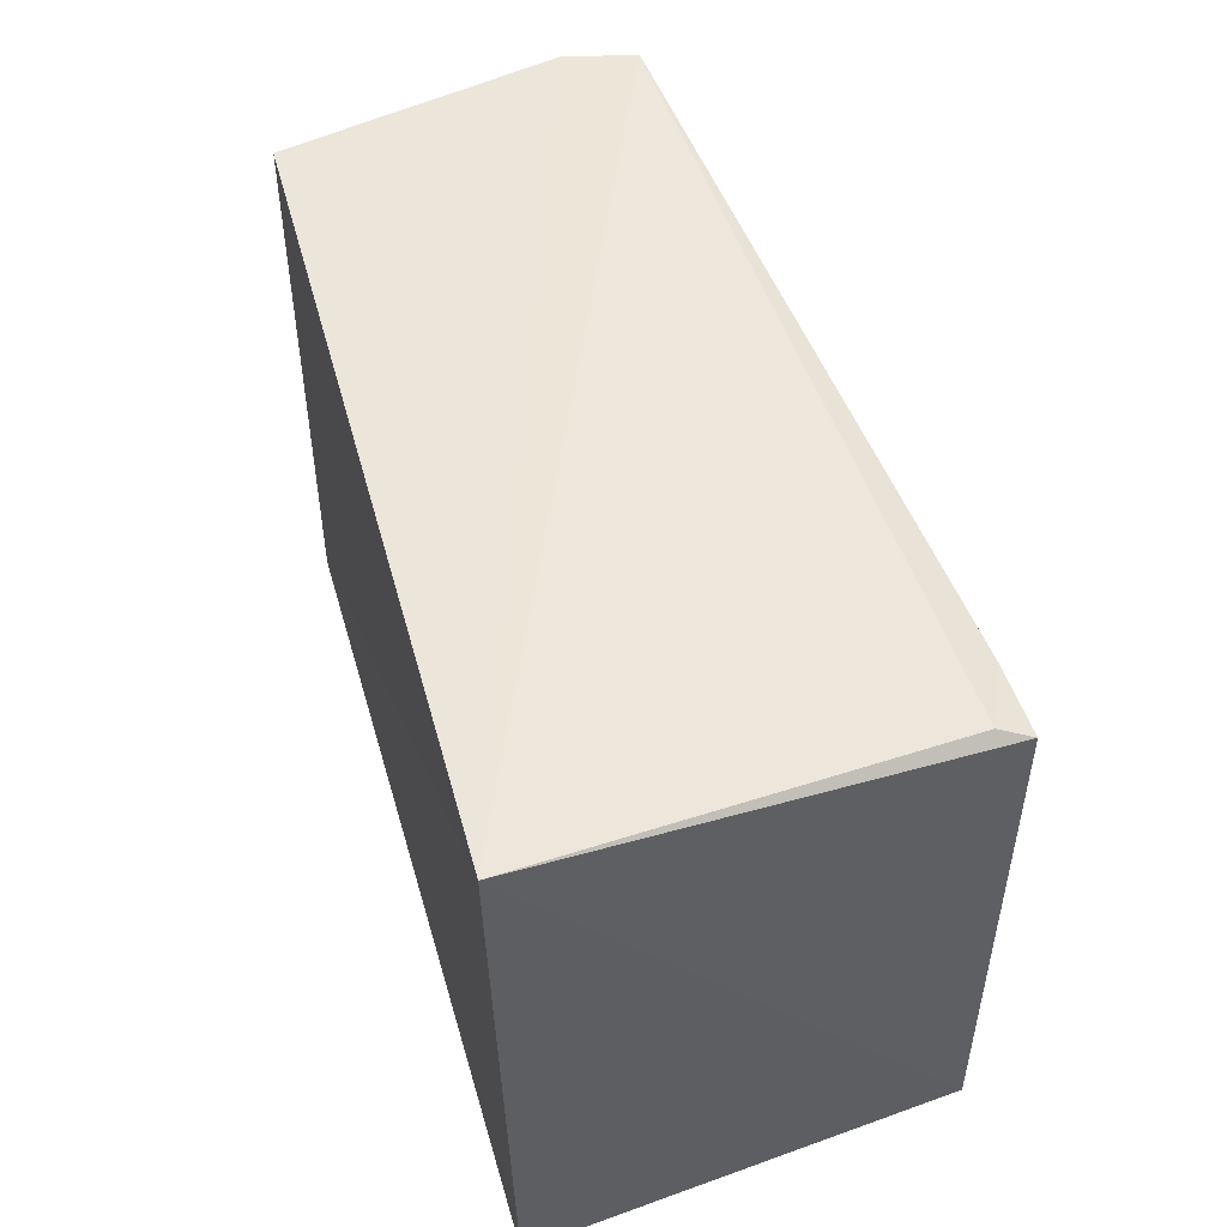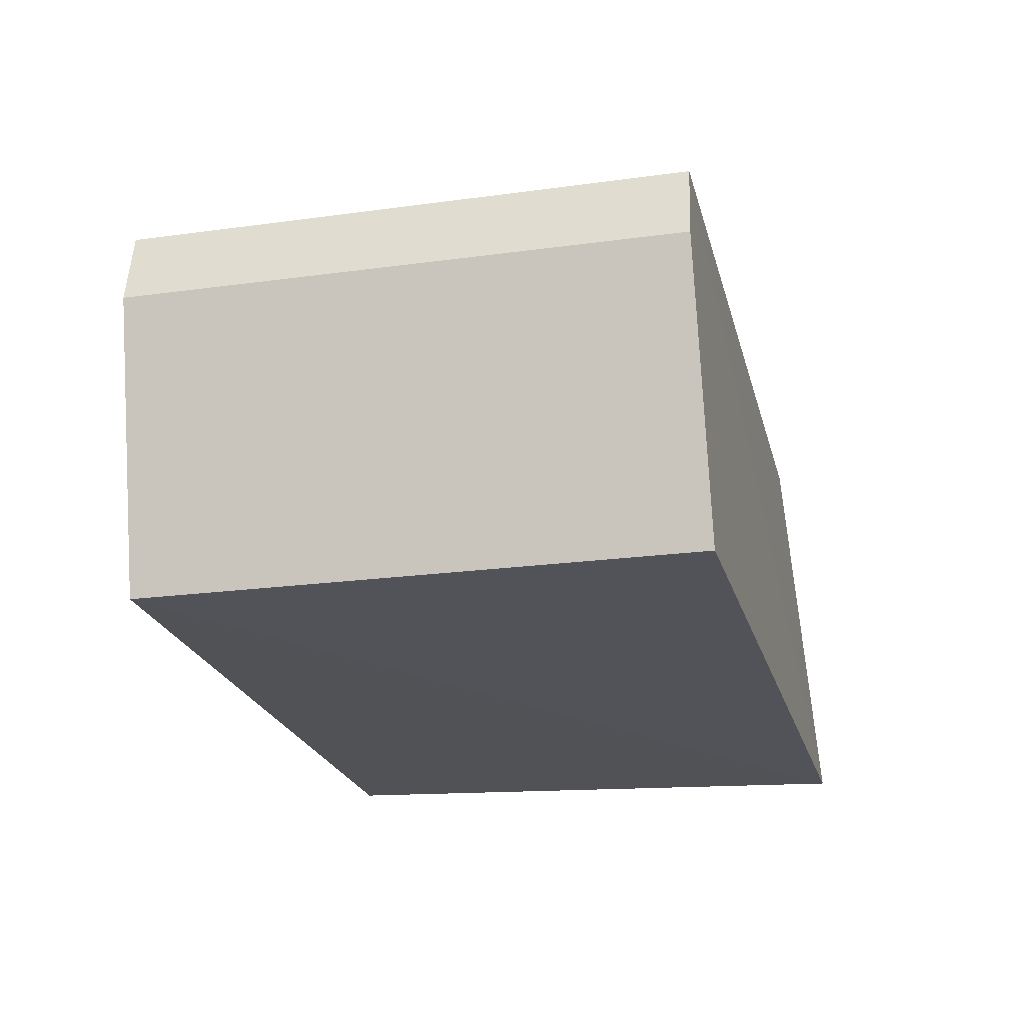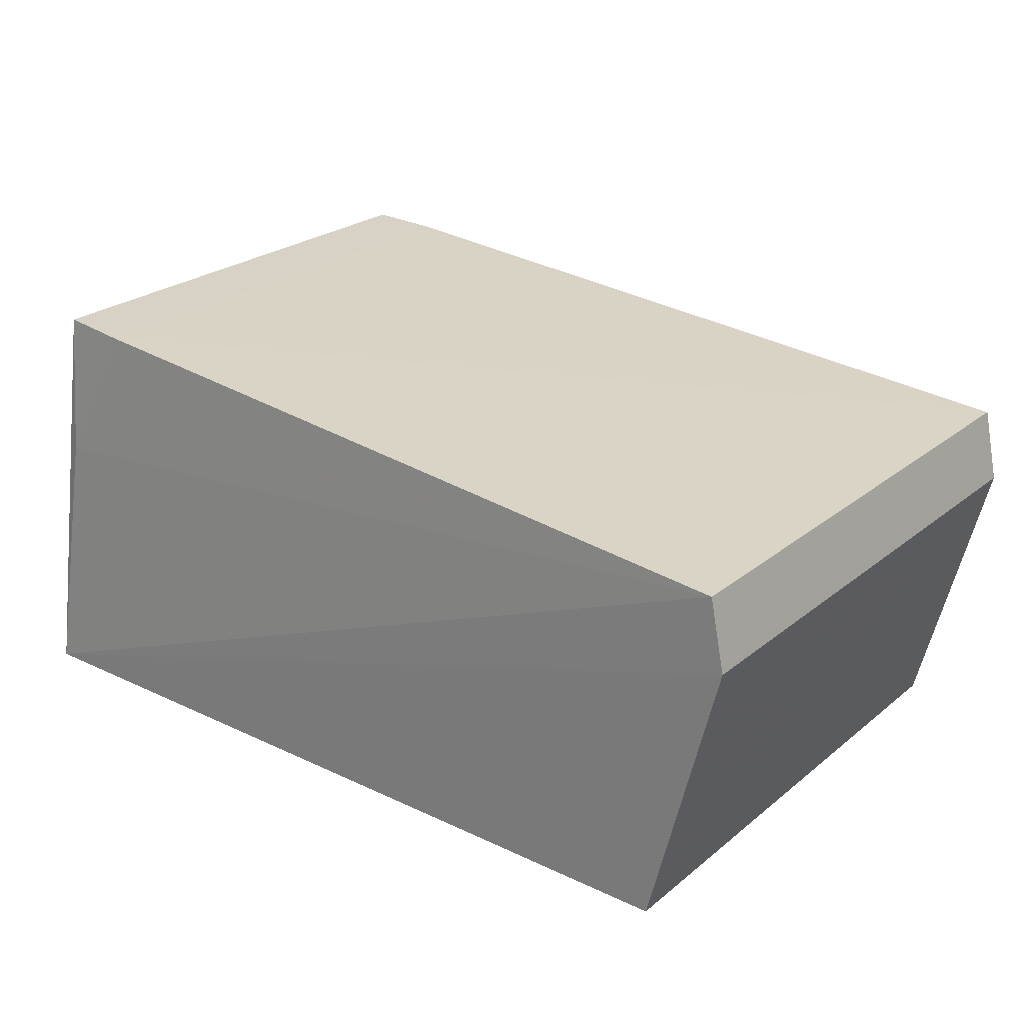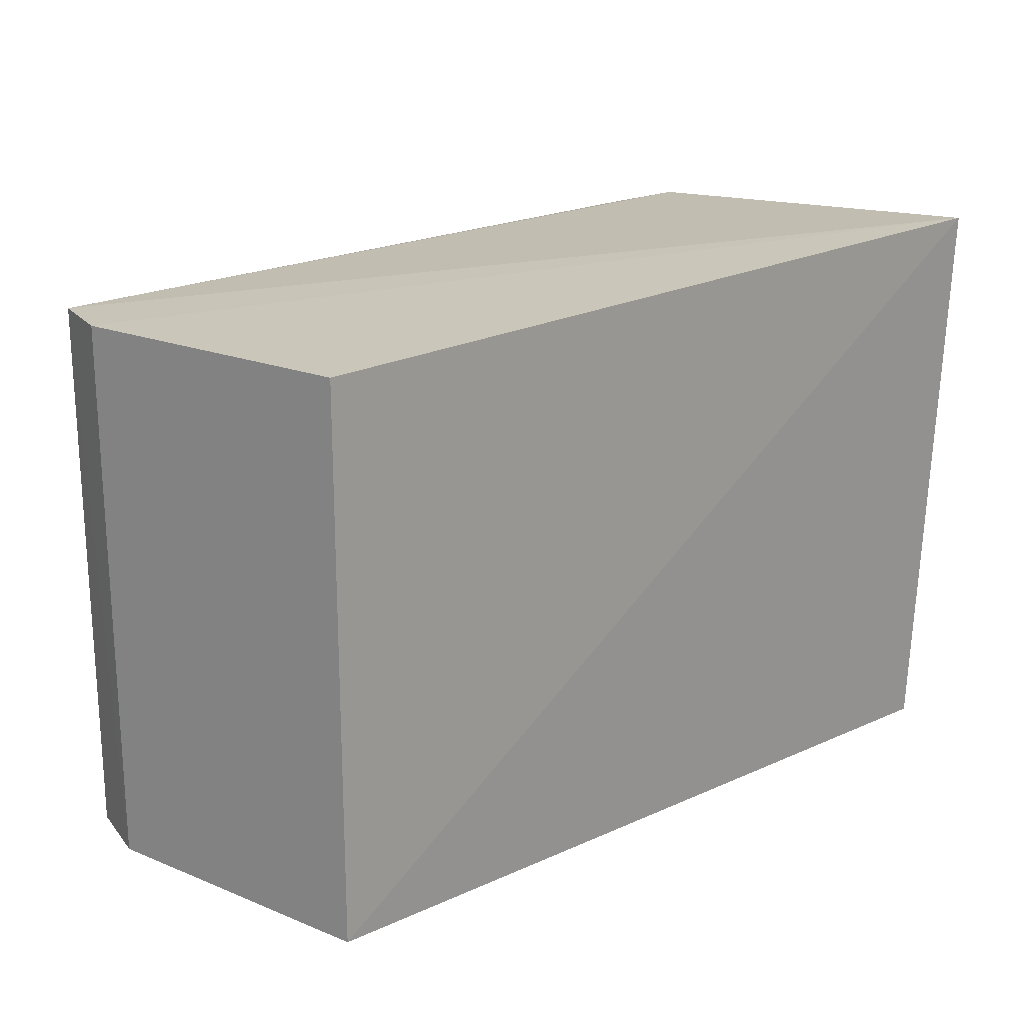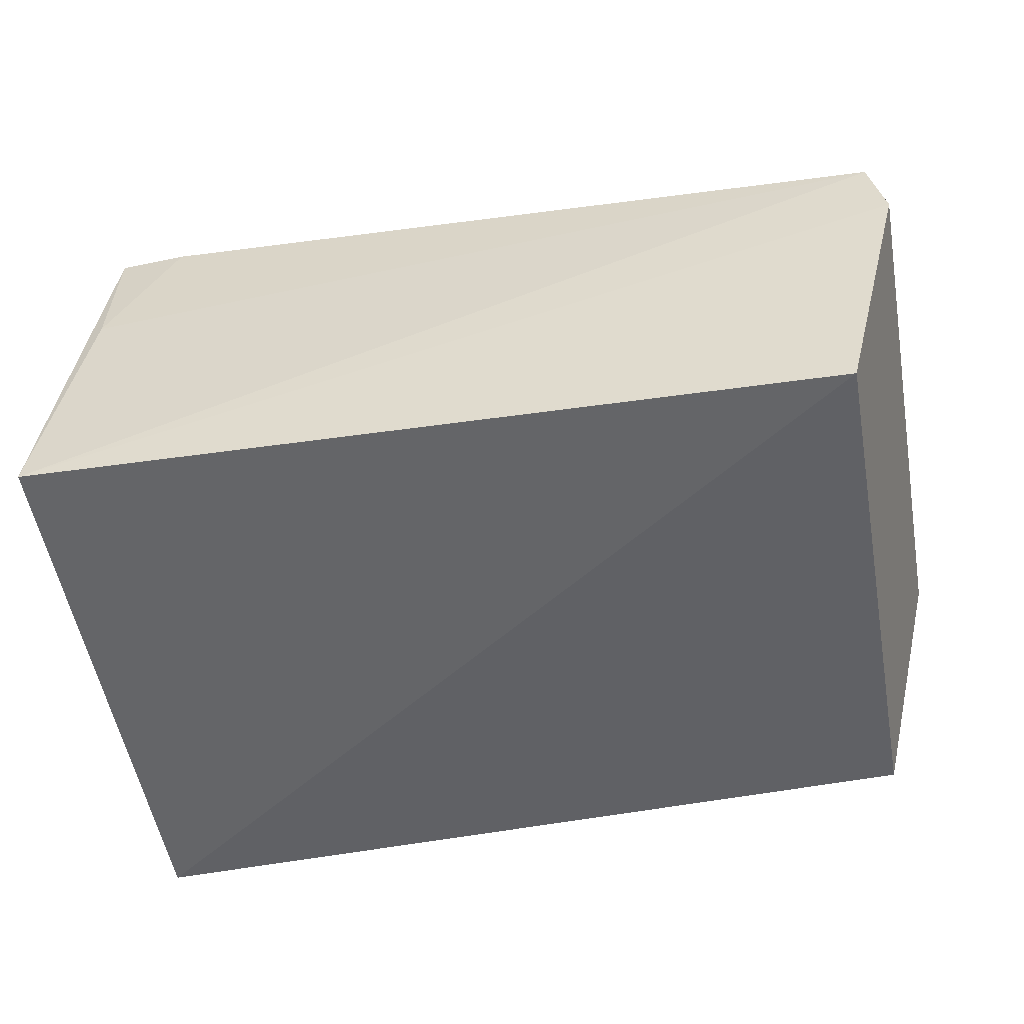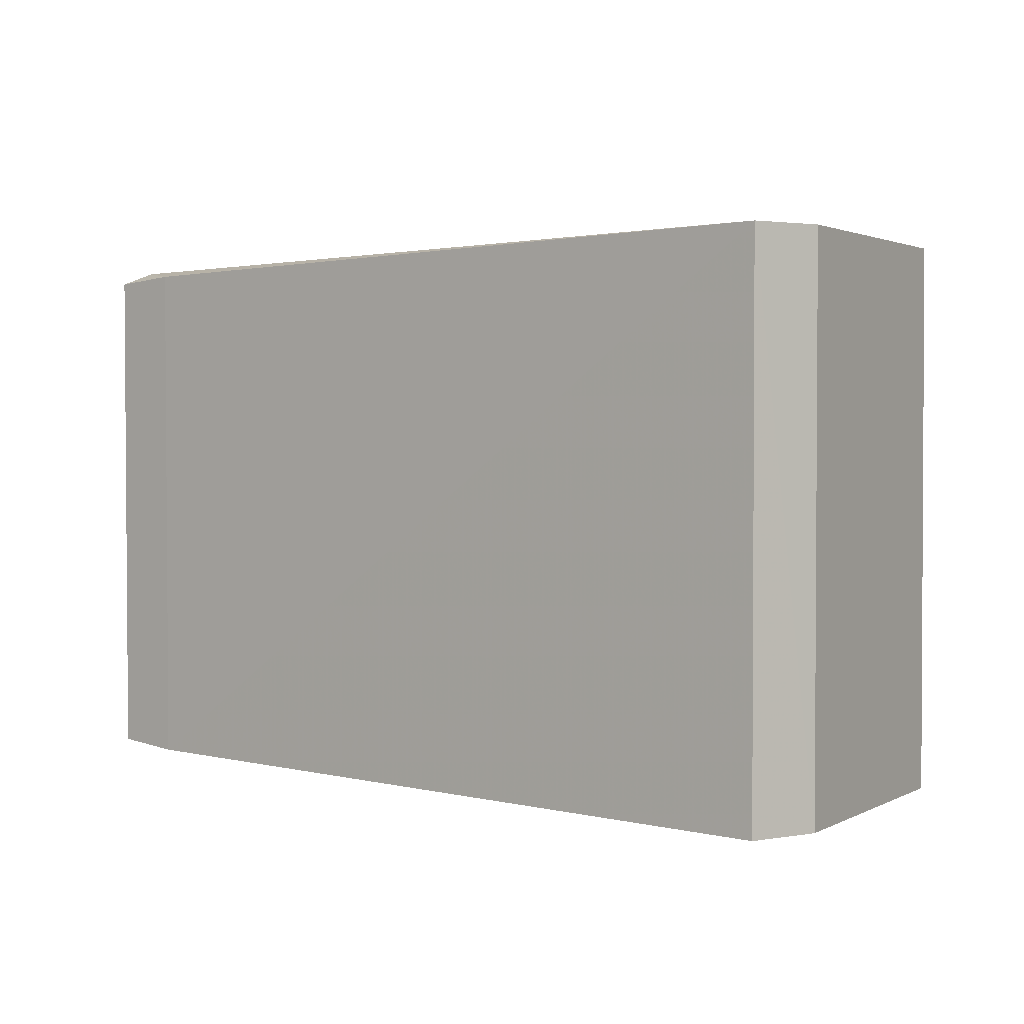
<metadata>
{"format":"obj","ext":"obj","renderer":"f3d","projection":"perspective","resolution":1024,"background":"white","views":[{"elev":49.6,"azim":-104.9,"up":"+Y"},{"elev":-22.5,"azim":103.2,"up":"+Z"},{"elev":24.6,"azim":37.6,"up":"+Z"},{"elev":20.4,"azim":140.4,"up":"+Y"},{"elev":-50.4,"azim":10.6,"up":"+Z"},{"elev":2.0,"azim":44.2,"up":"+Y"}]}
</metadata>
<code>
v 0.4184 -0.05864 0.4321
v 0.4217 -0.0588 0.4166
v 0.4217 0.0588 0.4165
v 0.2406 0.05789 0.441
v 0.2322 -0.06215 0.3594
v 0.4184 0.05864 0.4321
v 0.2396 -0.05553 0.448
v 0.4065 -0.05911 0.3561
v 0.2295 0.06384 0.356
v 0.2399 -0.05893 0.4166
v 0.2391 0.05508 0.4479
v 0.2546 -0.05673 0.447
v 0.4064 0.05912 0.3561
v 0.2541 0.05619 0.4469
f 5 2 1
f 6 1 2
f 6 2 3
f 8 3 2
f 8 2 5
f 9 8 5
f 9 6 3
f 9 4 6
f 9 5 7
f 10 7 5
f 10 5 1
f 11 9 7
f 11 4 9
f 12 1 6
f 12 11 7
f 12 10 1
f 12 7 10
f 13 9 3
f 13 3 8
f 13 8 9
f 14 6 4
f 14 4 11
f 14 12 6
f 14 11 12

</code>
